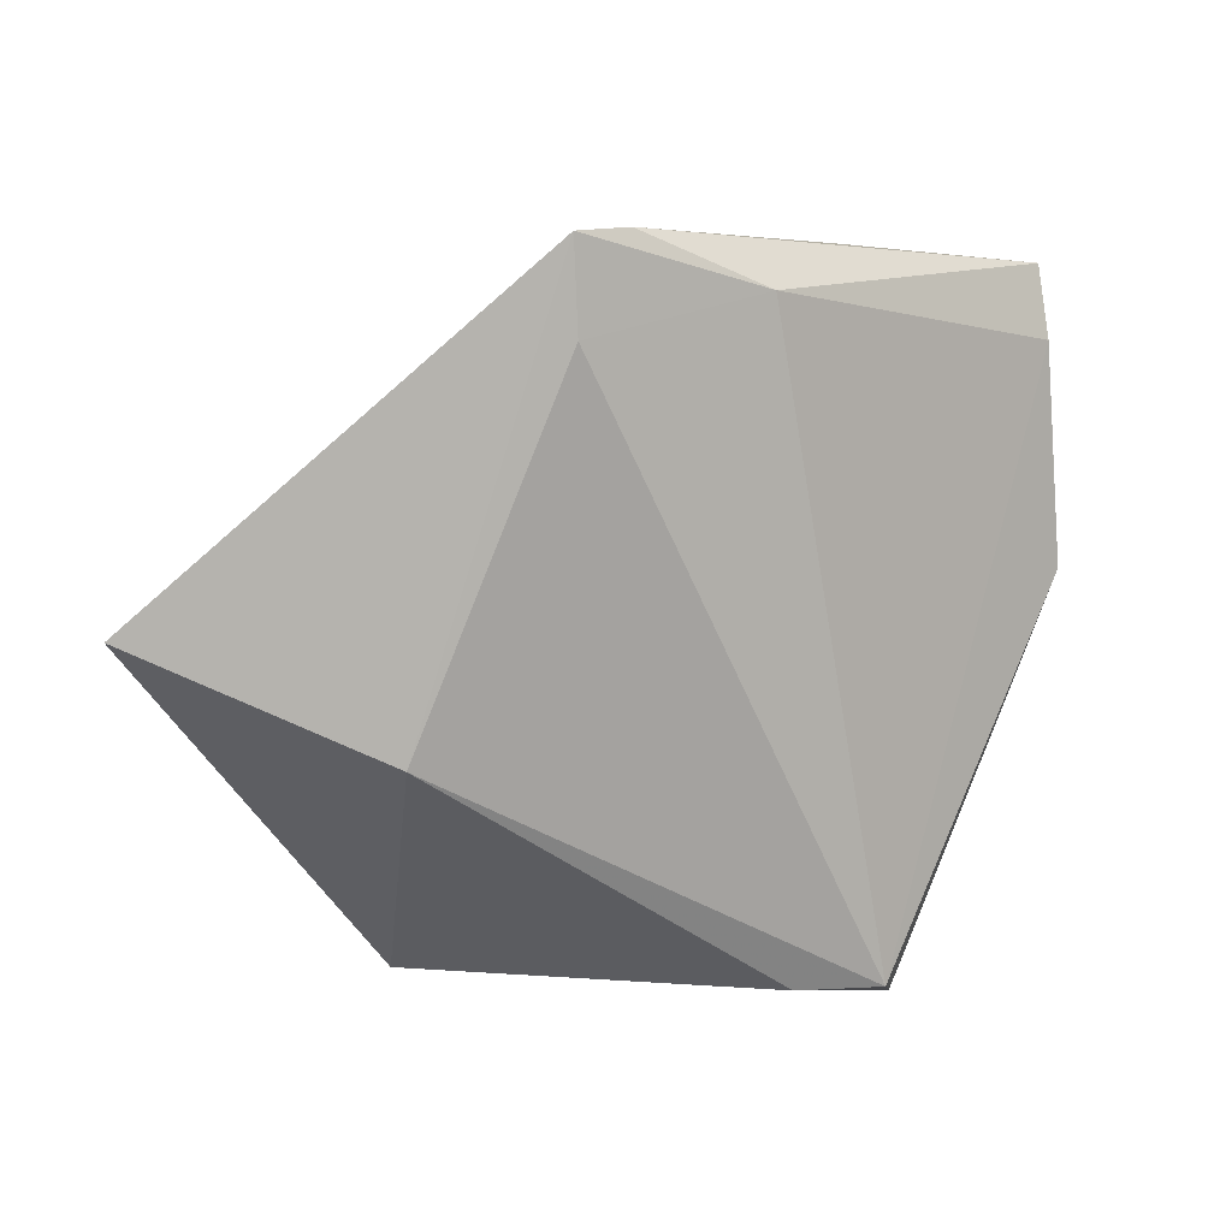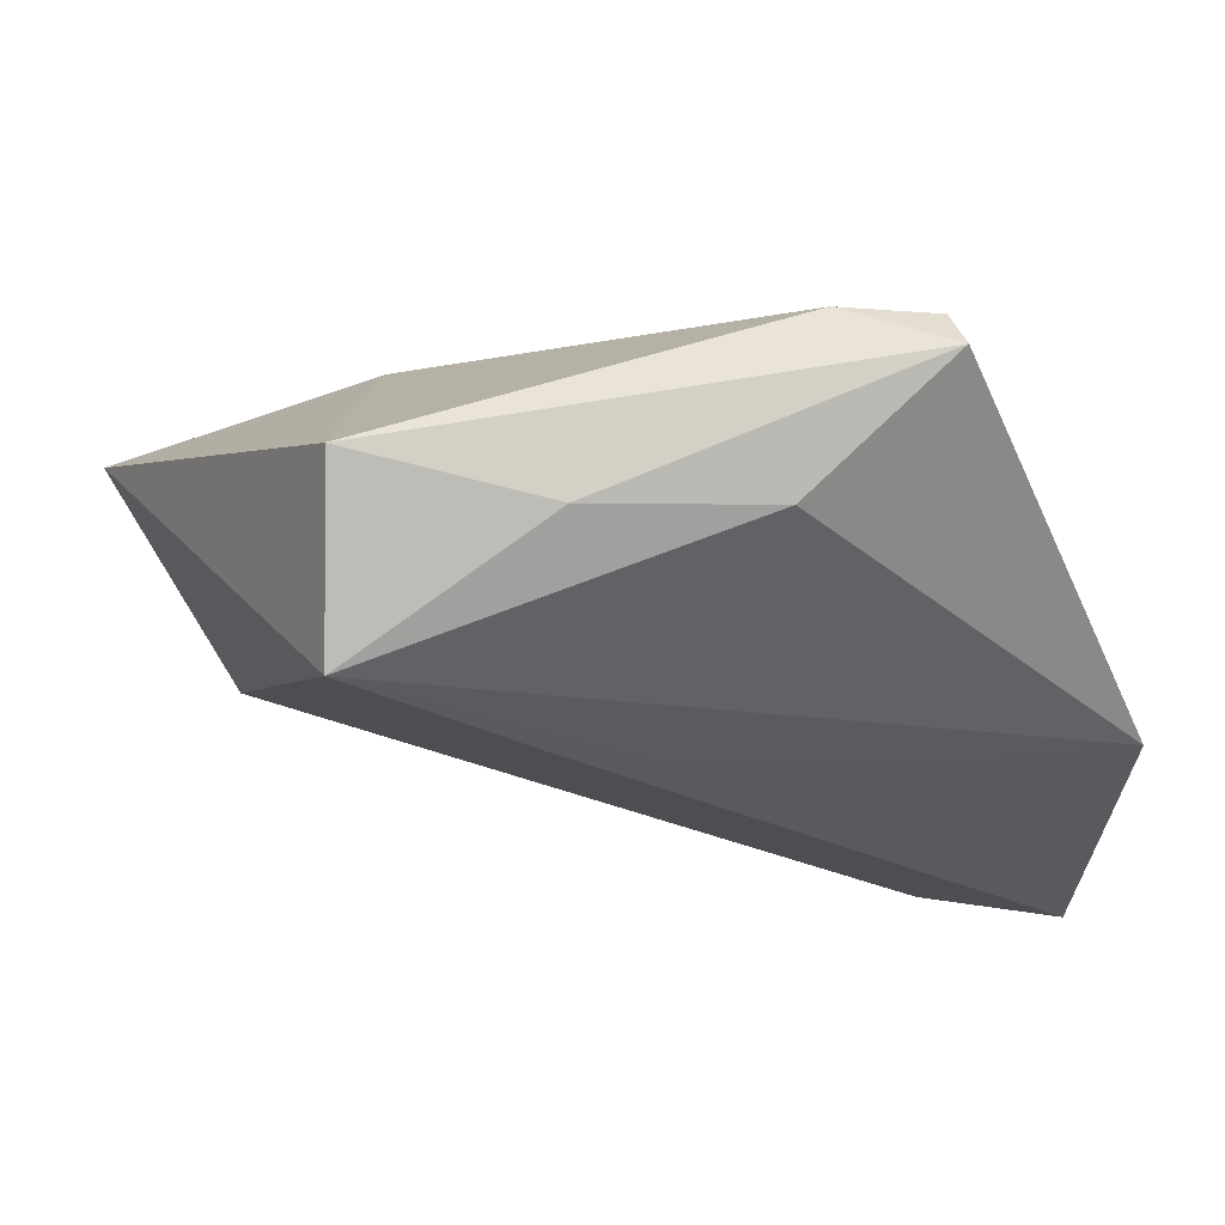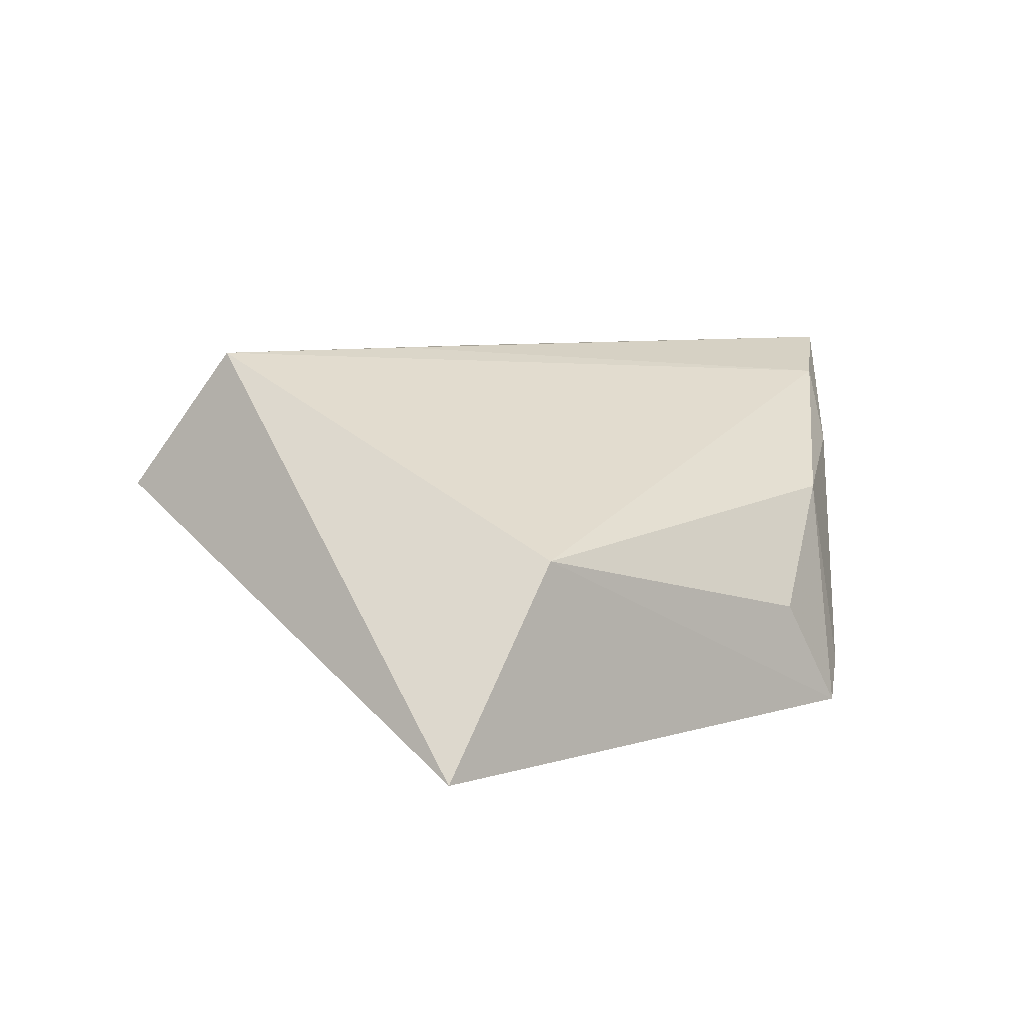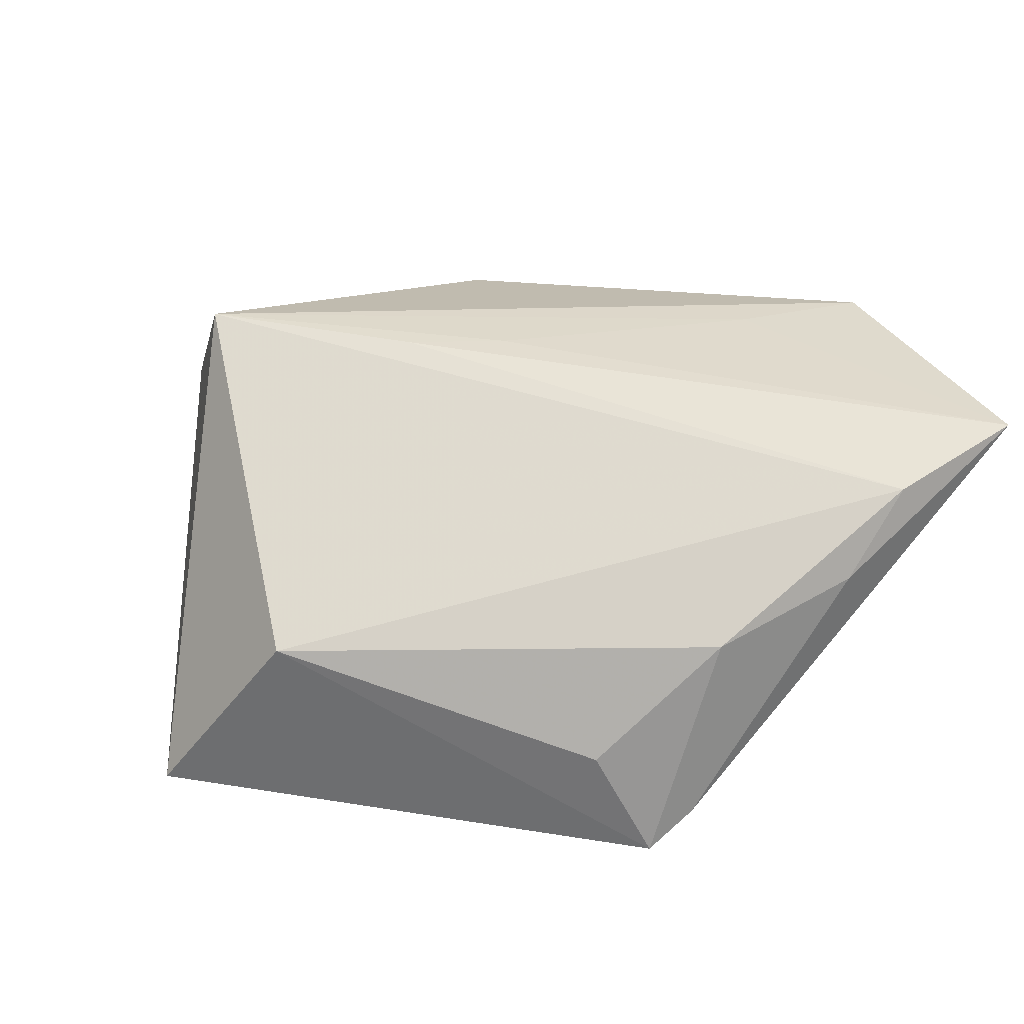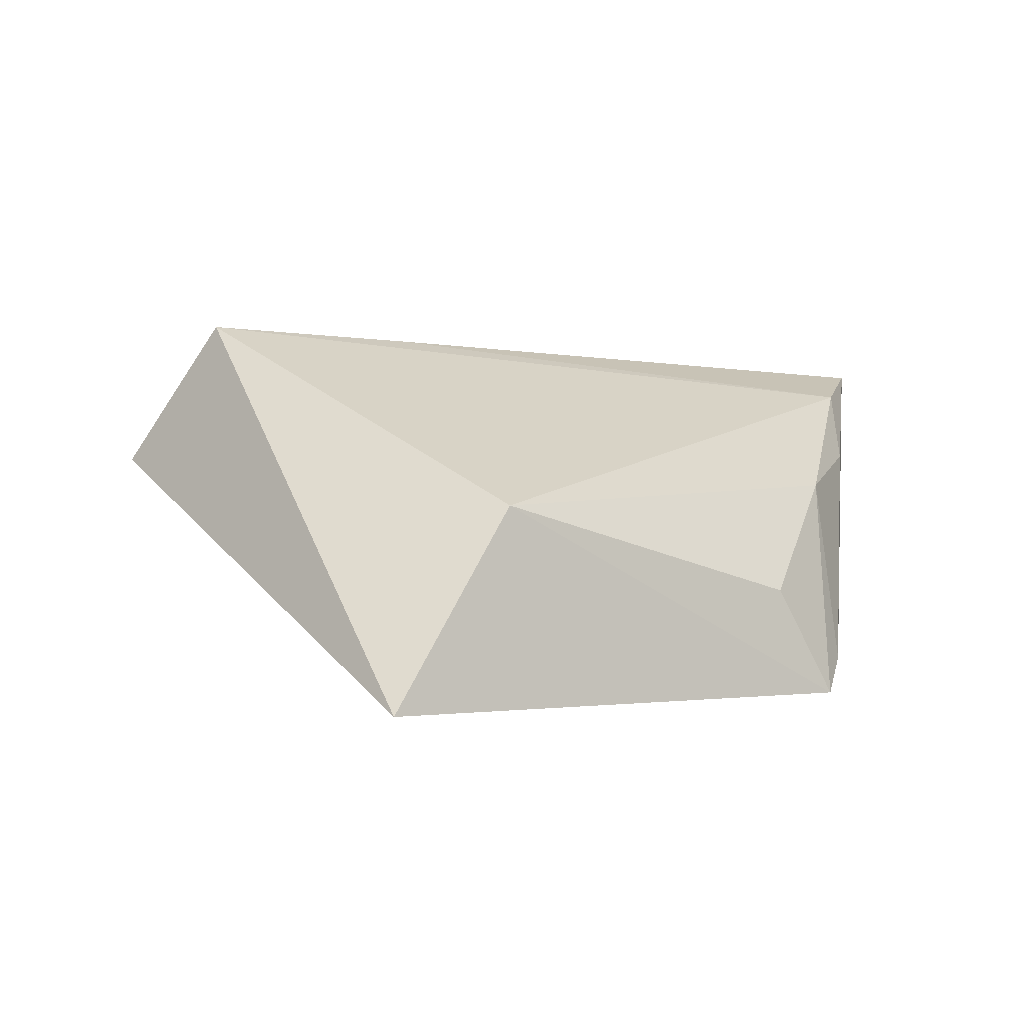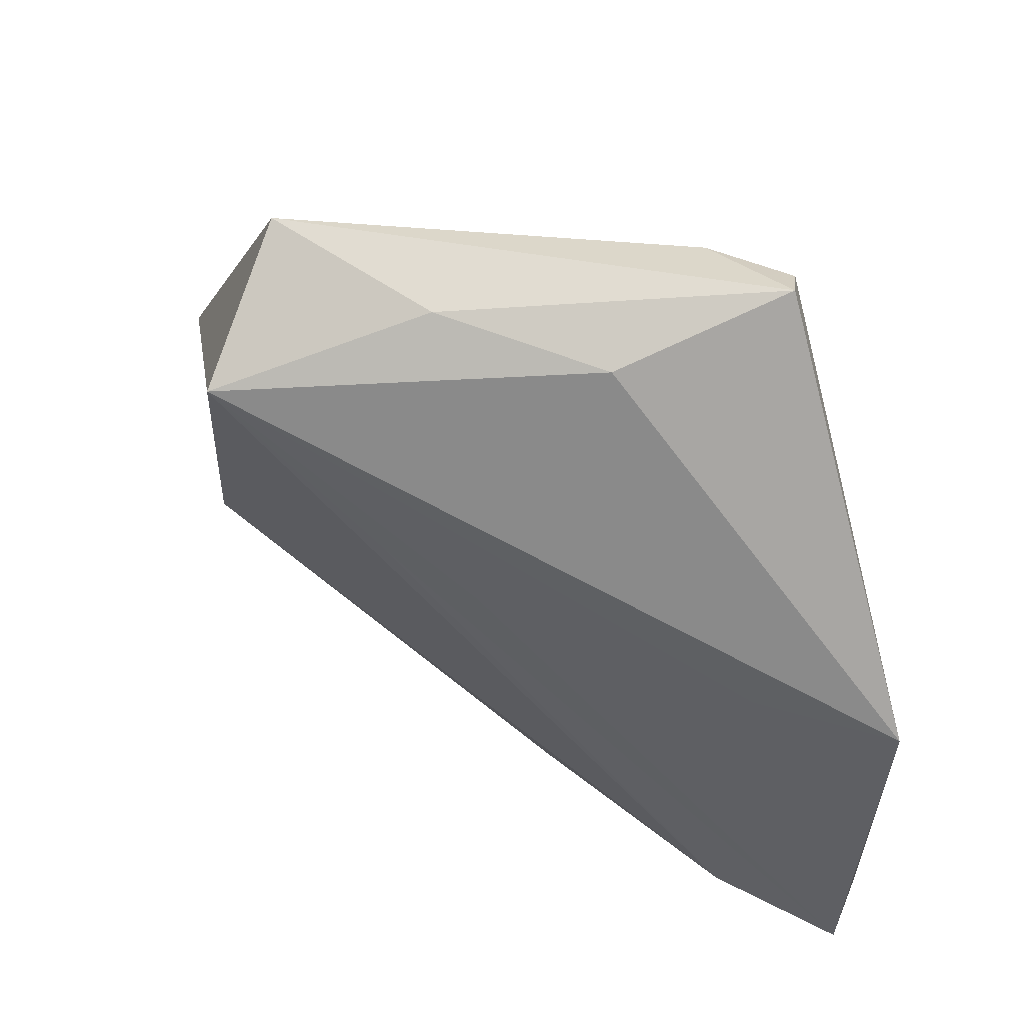
<metadata>
{"format":"obj","ext":"obj","renderer":"f3d","projection":"perspective","resolution":1024,"background":"white","views":[{"elev":-79.9,"azim":-0.8,"up":"+Z"},{"elev":58.9,"azim":-5.0,"up":"+Y"},{"elev":8.5,"azim":-81.7,"up":"+Z"},{"elev":37.5,"azim":-30.0,"up":"+Z"},{"elev":-0.6,"azim":-75.1,"up":"+Z"},{"elev":44.1,"azim":18.4,"up":"+Y"}]}
</metadata>
<code>
v 0.01652 -0.03999 -0.0132
v -0.005511 -0.04639 -0.02482
v -0.01051 -0.04045 -0.01121
v -0.02928 0.03115 0.02334
v -0.02295 0.01181 -0.02482
v 0.0006379 -0.04678 -0.02055
v 0.05445 -0.004767 0.01856
v 0.05195 -0.03299 0.01814
v 0.01558 0.03711 0.01219
v -0.04174 -0.01212 -0.0003974
v -0.0275 0.044 0.006113
v 0.03305 0.044 9.051e-05
v 0.03672 -0.002541 0.02005
v 0.002792 0.006484 0.02236
v -0.05538 -0.001988 -0.02482
v 0.00604 -0.04319 0.002917
v 0.03202 0.04187 -0.005125
v 0.03398 -0.04229 0.01688
v 0.05077 -0.04221 0.02102
v 0.02098 0.04192 -0.006954
v -0.004898 -0.03492 -0.0247
v -0.008937 0.01203 0.02282
v -0.005607 0.04042 0.01233
v 0.02464 -0.0446 0.007593
f 15 4 11
f 9 4 7
f 5 2 15
f 15 11 5
f 7 17 12
f 12 9 7
f 23 11 4
f 4 9 23
f 23 12 11
f 9 12 23
f 21 5 17
f 2 5 21
f 17 1 21
f 21 1 2
f 17 5 20
f 20 5 11
f 20 12 17
f 11 12 20
f 8 17 7
f 8 1 17
f 10 4 15
f 15 2 10
f 7 4 13
f 1 8 19
f 19 8 7
f 7 13 19
f 2 16 3
f 3 10 2
f 16 10 3
f 6 16 2
f 6 24 16
f 19 24 6
f 2 1 6
f 1 19 6
f 16 24 18
f 18 24 19
f 18 10 16
f 19 22 18
f 4 10 18
f 18 22 4
f 14 19 13
f 14 22 19
f 14 13 4
f 4 22 14

</code>
